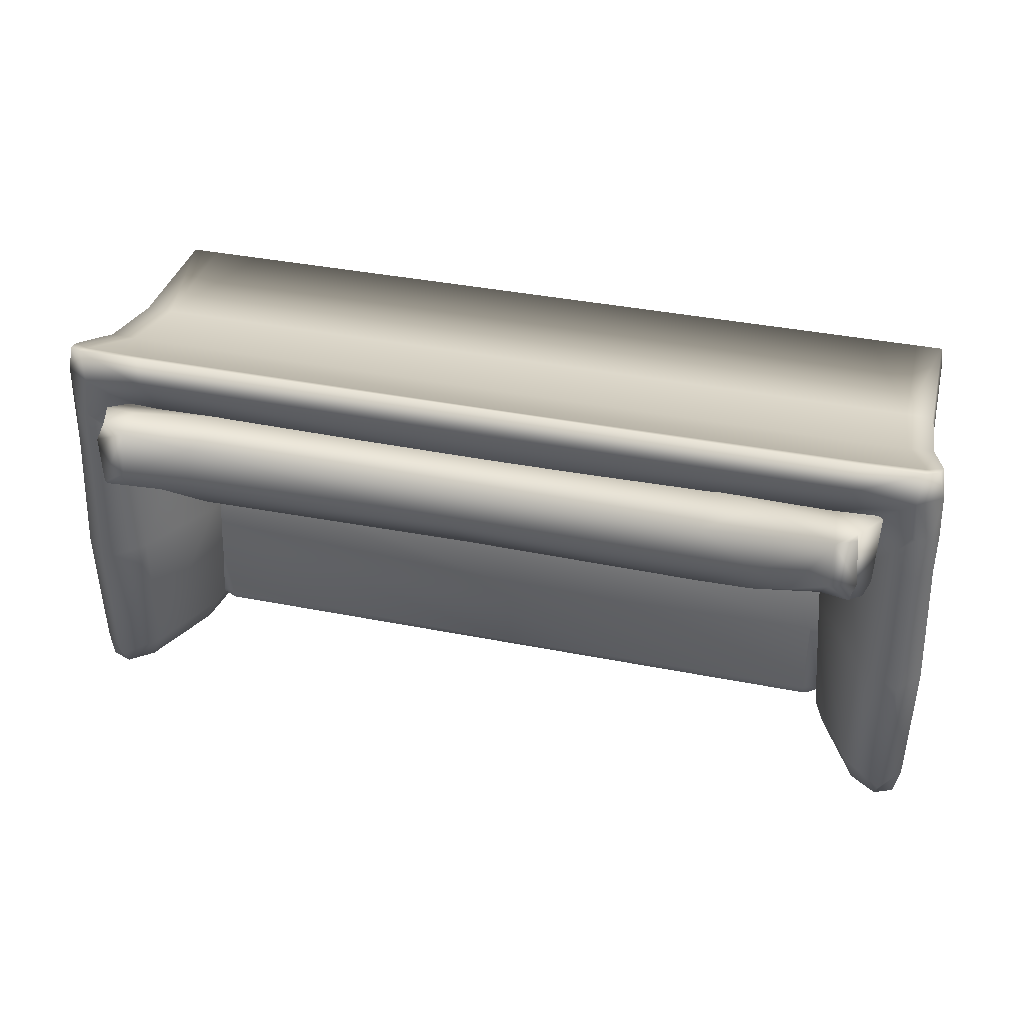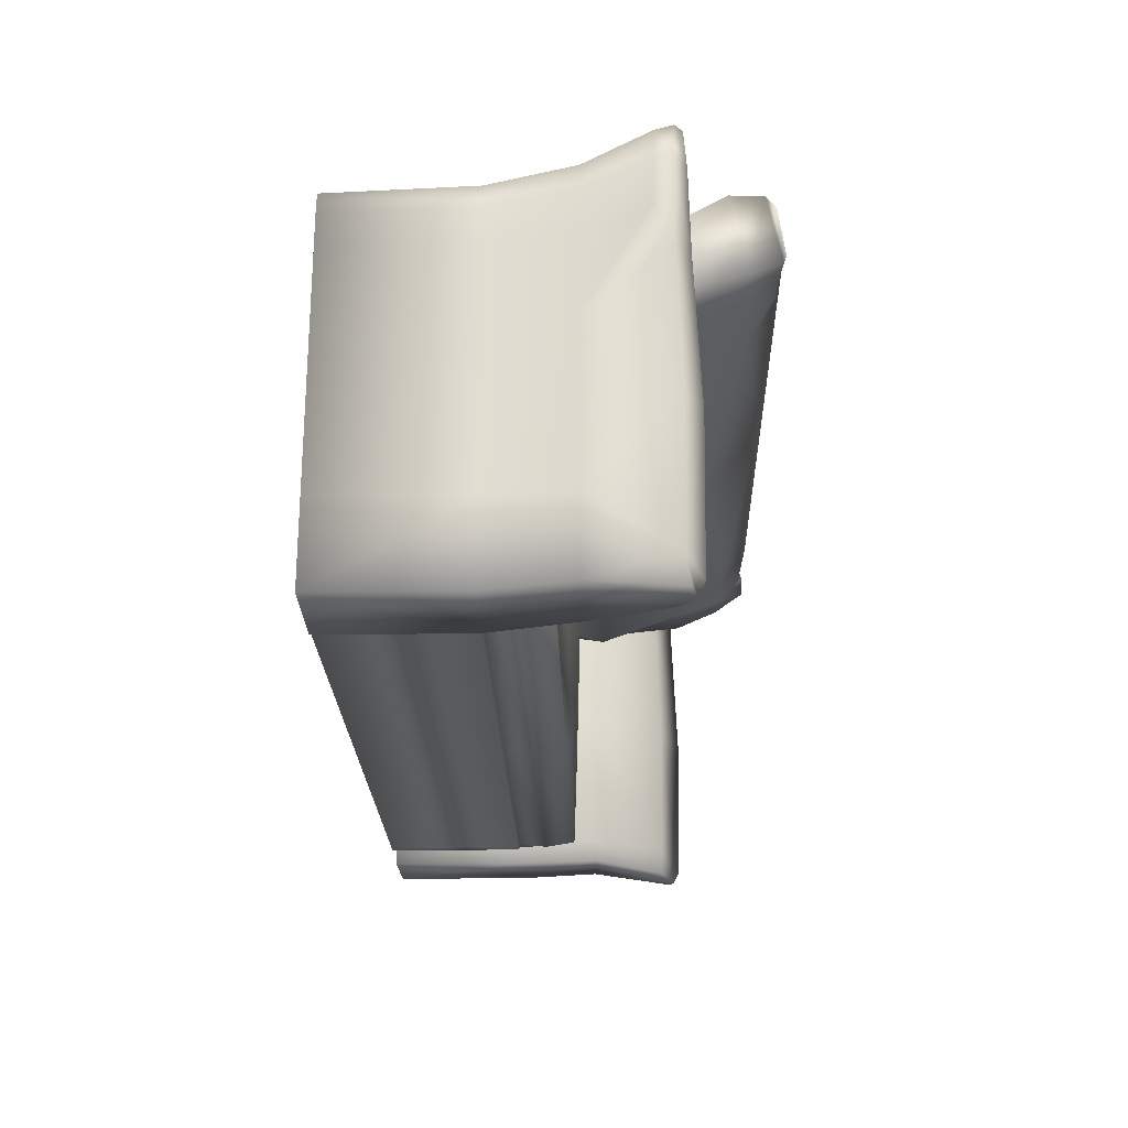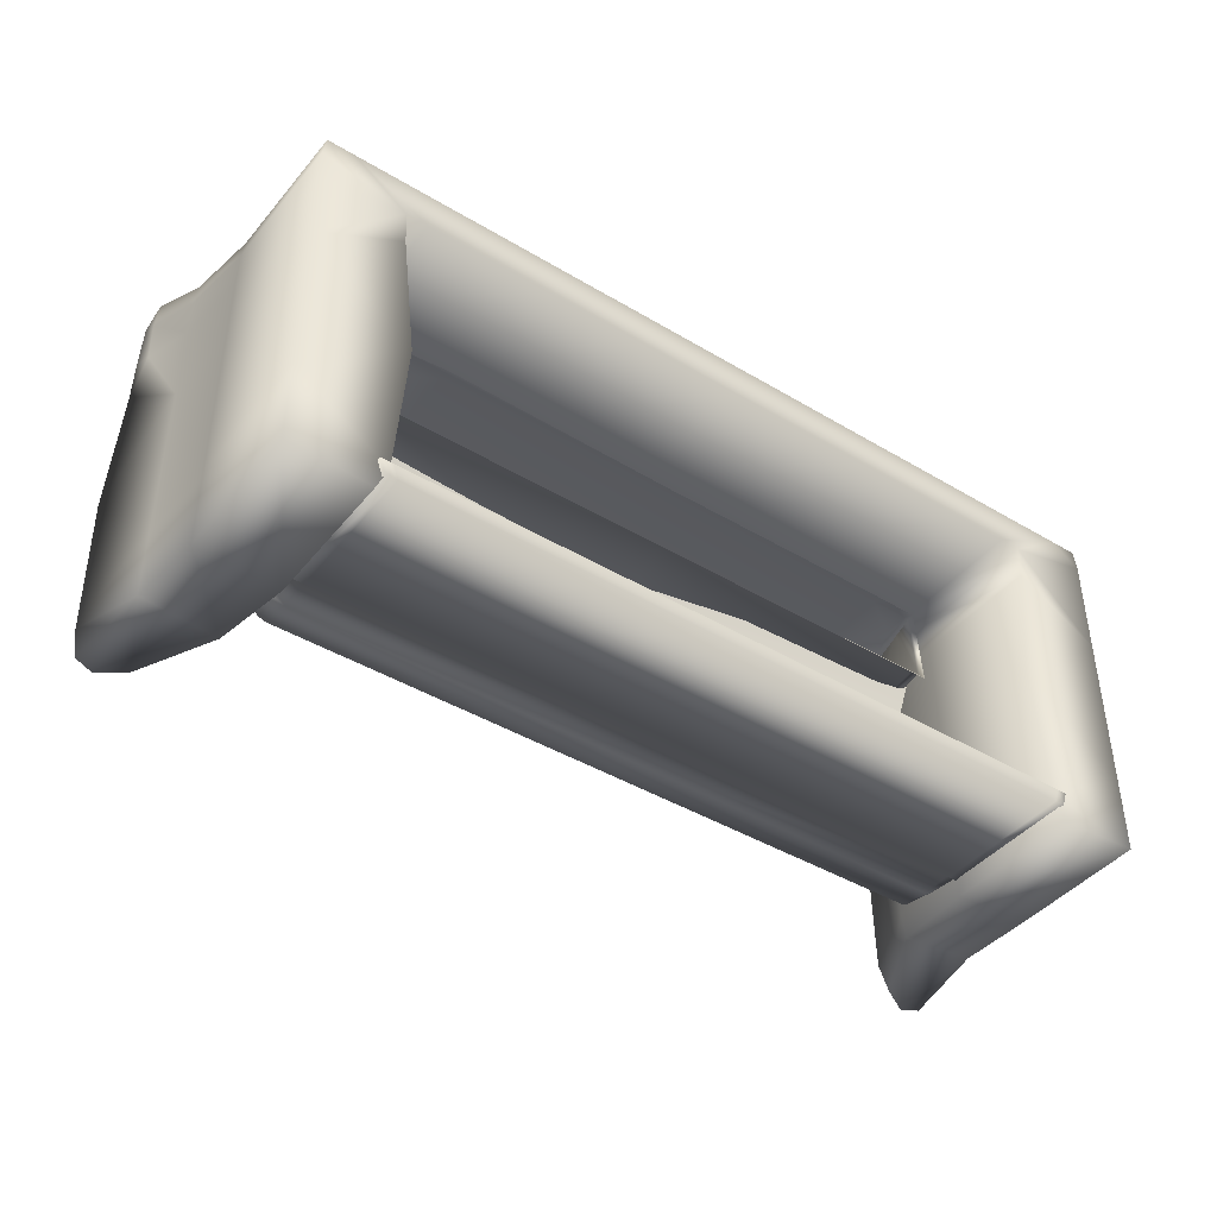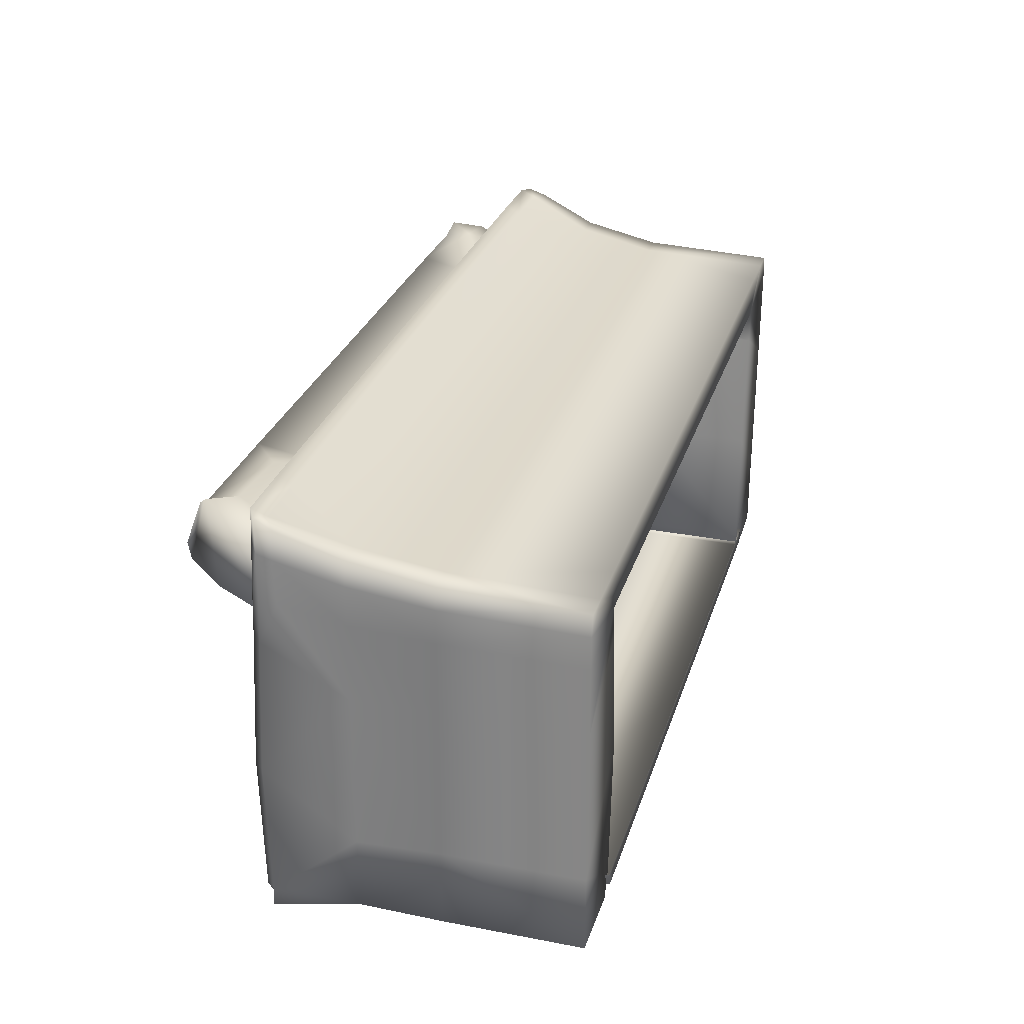
<metadata>
{"format":"obj","ext":"obj","renderer":"f3d","projection":"perspective","resolution":1024,"background":"white","views":[{"elev":38.3,"azim":14.1,"up":"+Y"},{"elev":-23.1,"azim":-88.5,"up":"+Y"},{"elev":-42.3,"azim":144.4,"up":"+Y"},{"elev":28.8,"azim":106.2,"up":"+Y"}]}
</metadata>
<code>
o Sofa_216
v -0.7459 0.253 0.02693
v -0.8457 0.3321 0.2166
v -0.6058 0.3376 0.2167
v -0.6041 0.2529 0.02688
v 0.5007 0.2494 0.02529
v 0.5011 0.3397 0.2167
v -0.7609 0.3964 0.3251
v -0.612 0.375 0.3966
v -0.7673 0.3833 0.3887
v -0.8094 0.4045 0.3824
v -0.8349 0.3913 0.3114
v 0.4995 0.2457 -0.1515
v -0.6026 0.2457 -0.1515
v -0.6891 0.2464 -0.0942
v -0.03382 0.2388 -0.1752
v -0.6976 0.2457 -0.1513
v -0.684 0.2457 -0.1514
v -0.6564 0.2415 -0.1665
v -0.6901 0.2382 -0.1734
v -0.6539 0.2377 -0.175
v 0.6117 0.2464 -0.0942
v 0.6107 0.2387 -0.1752
v 0.4993 0.2371 -0.185
v -0.602 0.2386 -0.1752
v 0.6112 0.2457 -0.1515
v 0.6625 0.2377 -0.175
v 0.665 0.2415 -0.1665
v 0.6927 0.2457 -0.1514
v 0.7166 0.253 0.02693
v 0.6988 0.2382 -0.1734
v 0.7095 0.2456 -0.1514
v 0.7103 0.24 -0.1666
v 0.767 0.3338 0.217
v 0.7595 0.2529 0.02696
v 0.8617 0.3319 0.2167
v 0.7696 0.3964 0.3251
v 0.8186 0.4075 0.3747
v 0.7759 0.3833 0.3887
v 0.6145 0.3969 0.3156
v 0.5032 0.3749 0.3969
v 0.8202 0.3988 0.3858
v -0.03762 0.302 0.4146
v 0.6208 0.3018 0.4145
v 0.5012 0.2004 0.3513
v -0.6121 0.3018 0.4145
v -0.6058 0.2019 0.3513
v -0.7663 0.2934 0.4139
v -0.8111 0.2737 0.4166
v -0.8215 0.3702 0.4015
v -0.8098 0.2597 0.411
v -0.7605 0.2592 0.4068
v -0.6869 0.2586 0.4013
v 0.6955 0.2586 0.4013
v 0.775 0.2934 0.4139
v 0.6145 0.2019 0.3513
v 0.83 0.3096 0.4166
v 0.8177 0.2669 0.4164
v 0.6523 0.1337 -0.115
v 0.6371 0.07018 0.06341
v -0.0463 0.05269 0.06341
v -0.05472 0.1332 -0.115
v -0.03733 0.1232 0.2532
v 0.6183 0.1322 0.2532
v -0.7321 0.1174 0.06341
v -0.7605 0.1726 0.2531
v -0.8568 0.1874 0.2531
v -0.7744 0.1401 0.06337
v -0.7433 0.1397 -0.1151
v -0.7248 0.1382 -0.115
v -0.6466 0.1072 -0.1389
v -0.8265 0.2281 0.3465
v -0.748 0.2196 0.3483
v -0.7262 0.1074 -0.1388
v -0.7394 0.1075 -0.1388
v -0.05588 0.1072 -0.1389
v 0.5214 0.1072 -0.1389
v 0.6553 0.1072 -0.1389
v 0.7348 0.1075 -0.1388
v 0.7483 0.1409 -0.115
v 0.7775 0.1401 0.06341
v 0.8565 0.1902 0.2531
v 0.7482 0.1086 -0.1464
v 0.7567 0.2196 0.3483
v 0.8436 0.2271 0.3478
v -0.712 0.2463 -0.0942
v -0.7624 -0.3851 -0.07753
v -0.7466 -0.409 -0.07753
v -0.7403 -0.4013 -0.01034
v -0.7624 -0.3851 -0.01034
v -0.7624 -0.3851 -0.138
v -0.7514 -0.4103 -0.1411
v -0.7624 -0.3851 -0.1447
v -0.7514 -0.417 -0.1447
v -0.7624 -0.3851 -0.4484
v -0.7514 -0.417 -0.4484
v 0.7318 -0.417 -0.07753
v 0.7524 -0.409 -0.07753
v 0.7461 -0.4013 -0.01034
v 0.7318 -0.4061 -0.01034
v 0.005381 -0.417 -0.07753
v 0.005381 -0.4062 -0.01034
v -0.7312 -0.417 -0.07753
v -0.7312 -0.4062 -0.01034
v -0.7312 -0.4103 -0.1411
v 0.005381 -0.4103 -0.1411
v 0.7318 -0.4103 -0.1411
v 0.7573 -0.4103 -0.1411
v -0.7415 -0.3851 -0.4484
v -0.7312 -0.417 -0.4484
v 0.005285 -0.3851 -0.4484
v 0.005381 -0.417 -0.4484
v 0.7418 -0.3851 -0.4484
v 0.7318 -0.417 -0.4484
v 0.7683 -0.3851 -0.4484
v 0.7573 -0.417 -0.4484
v 0.7318 -0.3851 -0.01034
v 0.7683 -0.3851 -0.01034
v 0.005381 -0.3851 0.002807
v 0.00538 -0.1911 0.01715
v 0.7318 -0.1911 -0.002868
v 0.7683 -0.1911 -0.01034
v -0.7312 -0.1911 -0.002868
v -0.7312 -0.3851 -0.01034
v -0.7624 -0.1911 -0.01034
v -0.7312 0.002834 -0.00906
v 0.005378 0.002839 0.005866
v -0.667 0.1555 -0.0609
v -0.7624 0.1555 -0.07461
v -0.7624 0.002834 -0.01034
v 0.005377 0.1555 -0.04973
v 0.7318 0.002843 -0.00906
v 0.6675 0.1555 -0.0609
v 0.7683 0.002843 -0.01034
v 0.7683 0.1555 -0.07461
v 0.7683 -0.3851 -0.07753
v 0.7683 -0.3851 -0.138
v 0.7573 -0.417 -0.1447
v 0.7683 -0.3851 -0.1447
v 0.005381 -0.417 -0.1447
v -0.7312 -0.417 -0.1447
v 0.7318 -0.417 -0.1447
v 0.7224 0.286 0.0416
v 0.7608 0.3234 0.1948
v 0.008195 0.3249 0.1948
v 0.008195 0.2871 0.04163
v 0.7608 0.3334 0.2146
v 0.858 0.322 0.1948
v 0.008195 0.3447 0.2345
v 0.008195 0.2645 -0.1446
v 0.7112 0.2636 -0.1447
v 0.7811 0.2849 0.04157
v 0.7587 0.2627 -0.1448
v 0.7587 0.2627 -0.4403
v 0.7112 0.2636 -0.4403
v 0.008195 0.2645 -0.4403
v -0.7162 0.286 0.0416
v -0.7547 0.3234 0.1948
v -0.7547 0.3334 0.2146
v -0.8519 0.322 0.1948
v -0.705 0.2636 -0.4403
v -0.705 0.2636 -0.1447
v -0.775 0.2849 0.04157
v -0.7526 0.2627 -0.1448
v -0.7526 0.2627 -0.4403
v 0.9523 0.3404 0.03656
v 0.9524 0.2546 0.03656
v 0.9418 0.2381 -0.1391
v 0.9418 0.312 -0.1391
v 0.9738 0.3879 0.1726
v 0.9731 0.2915 0.1677
v 0.968 0.4506 0.1718
v 0.9459 0.3932 0.03678
v 0.9349 0.3591 -0.1391
v 0.933 0.3486 -0.4403
v 0.9397 0.3043 -0.4403
v 0.9418 0.0816 -0.1391
v 0.9524 0.08178 0.03656
v 0.9418 -0.2635 -0.1391
v 0.9398 -0.2635 -0.4403
v 0.9398 0.08155 -0.4403
v 0.9397 -0.4384 -0.4403
v 0.9418 -0.4384 -0.1391
v 0.9524 -0.4263 0.03656
v 0.9524 -0.2635 0.03656
v 0.9398 0.2337 -0.4403
v 0.989 -0.395 0.2113
v 0.9939 -0.0896 0.2149
v 0.9812 0.2044 0.2055
v 0.9764 -0.4488 0.2205
v 0.9817 0.293 0.2009
v 0.9651 0.2933 0.2197
v 0.9773 0.3996 0.2026
v 0.9609 0.4663 0.2099
v 0.9424 -0.4255 0.245
v 0.9451 -0.1101 0.2501
v 0.8535 -0.08818 0.2048
v 0.8552 -0.3929 0.2017
v 0.9354 -0.4556 0.2318
v 0.8783 -0.4455 0.2018
v 0.8573 0.202 0.1967
v 0.9379 0.2 0.2367
v 0.9333 0.3016 0.2346
v 0.9254 0.395 0.2333
v 0.9332 0.4709 0.2265
v 0.7945 0.4032 0.2335
v 0.008194 0.4115 0.2337
v 0.7984 0.4713 0.2278
v 0.008194 0.4716 0.229
v -0.7922 0.4713 0.2278
v -0.7884 0.4032 0.2335
v -0.9192 0.3949 0.2333
v -0.9271 0.3016 0.2346
v -0.9589 0.2933 0.2197
v -0.9712 0.3996 0.2026
v -0.9547 0.4663 0.2099
v -0.927 0.4709 0.2265
v -0.9318 0.2 0.2367
v -0.975 0.2044 0.2055
v -0.9389 -0.1101 0.2501
v -0.9877 -0.08961 0.2149
v -0.8512 0.202 0.1967
v -0.8474 -0.08819 0.2048
v -0.9362 -0.4255 0.245
v -0.849 -0.3929 0.2017
v -0.9293 -0.4556 0.2318
v -0.8721 -0.4456 0.2018
v -0.9829 -0.395 0.2113
v -0.9702 -0.4488 0.2205
v 0.7778 0.1923 0.03876
v 0.7548 0.1864 -0.1529
v 0.747 -0.08785 0.0263
v 0.7228 -0.08838 -0.1876
v 0.7693 -0.3924 0.03106
v 0.7445 -0.3925 -0.1744
v 0.7894 -0.4356 0.04312
v 0.7673 -0.4475 -0.1391
v 0.7445 -0.3925 -0.4403
v 0.7228 -0.08838 -0.4403
v 0.7673 -0.4475 -0.4403
v 0.7548 0.1864 -0.4403
v 0.7702 0.3591 -0.1391
v 0.7773 0.3932 0.04112
v 0.891 0.3932 0.03879
v 0.8768 0.3591 -0.1391
v 0.7975 0.4556 0.1955
v 0.9313 0.4565 0.1917
v 0.8746 0.3486 -0.4403
v 0.008194 0.4548 0.1982
v 0.7691 0.3485 -0.4403
v 0.008195 0.3484 -0.4403
v 0.008195 0.3591 -0.1391
v 0.008194 0.3932 0.04285
v -0.764 0.3591 -0.1391
v -0.7629 0.3484 -0.4403
v -0.7913 0.4556 0.1955
v -0.9251 0.4565 0.1917
v -0.8848 0.3932 0.03879
v -0.8706 0.3591 -0.1391
v -0.7712 0.3932 0.04112
v -0.9397 0.3932 0.03678
v -0.9619 0.4506 0.1718
v -0.9288 0.3591 -0.1391
v -0.9268 0.3485 -0.4403
v -0.8684 0.3485 -0.4403
v -0.9336 0.3043 -0.4403
v -0.9337 0.2337 -0.4403
v -0.9337 0.08154 -0.4403
v -0.7487 0.1864 -0.4403
v -0.7166 -0.08839 -0.4403
v -0.9337 -0.2636 -0.4403
v -0.7383 -0.3925 -0.4403
v -0.9336 -0.4384 -0.4403
v -0.7612 -0.4475 -0.4403
v -0.9462 0.3403 0.03656
v -0.9356 0.312 -0.1391
v -0.9357 0.2381 -0.1391
v -0.9463 0.2546 0.03656
v -0.9676 0.3879 0.1726
v -0.967 0.2915 0.1677
v -0.9357 0.08159 -0.1391
v -0.9463 0.08177 0.03656
v -0.9357 -0.2635 -0.1391
v -0.9356 -0.4385 -0.1391
v -0.9462 -0.4263 0.03656
v -0.9463 -0.2635 0.03656
v -0.9755 0.293 0.2009
v -0.7717 0.1923 0.03876
v -0.7487 0.1864 -0.1529
v -0.7408 -0.08786 0.0263
v -0.7166 -0.08839 -0.1876
v -0.7631 -0.3924 0.03106
v -0.7383 -0.3925 -0.1744
v -0.7832 -0.4356 0.04312
v -0.7612 -0.4475 -0.1391
f 1 3 2
f 1 4 3
f 5 3 4
f 5 6 3
f 3 7 2
f 8 7 3
f 6 8 3
f 8 9 7
f 10 7 9
f 10 11 7
f 2 7 11
f 12 5 4
f 12 4 13
f 4 14 13
f 14 4 1
f 13 15 12
f 1 16 14
f 17 14 16
f 17 13 14
f 18 13 17
f 19 18 17
f 17 16 19
f 20 18 19
f 20 13 18
f 12 21 5
f 22 12 15
f 22 15 23
f 13 24 15
f 20 24 13
f 25 21 12
f 25 12 22
f 26 25 22
f 26 27 25
f 25 27 28
f 25 28 21
f 29 21 28
f 27 30 28
f 26 30 27
f 30 31 28
f 31 29 28
f 30 32 31
f 5 21 29
f 33 5 29
f 33 6 5
f 31 34 29
f 29 35 33
f 29 34 35
f 35 36 33
f 35 37 36
f 37 38 36
f 36 38 39
f 33 36 39
f 33 39 6
f 39 40 6
f 6 40 8
f 37 41 38
f 42 8 40
f 43 42 40
f 43 44 42
f 42 45 8
f 46 45 42
f 47 8 45
f 47 9 8
f 9 47 48
f 9 48 49
f 49 10 9
f 50 48 47
f 50 47 51
f 52 51 47
f 45 52 47
f 52 45 46
f 38 43 40
f 53 43 38
f 53 38 54
f 43 53 55
f 43 55 44
f 56 54 38
f 56 57 54
f 56 38 41
f 38 40 39
f 58 60 59
f 58 61 60
f 59 60 62
f 59 62 63
f 64 62 60
f 61 64 60
f 64 65 62
f 66 65 64
f 66 64 67
f 68 67 64
f 68 64 69
f 61 69 64
f 70 69 61
f 65 66 71
f 65 71 72
f 72 46 65
f 46 62 65
f 62 55 63
f 62 44 55
f 51 72 71
f 51 71 50
f 62 42 44
f 62 46 42
f 52 72 51
f 72 52 46
f 73 69 70
f 69 74 68
f 69 73 74
f 61 75 70
f 76 75 61
f 76 61 58
f 58 77 76
f 58 78 77
f 58 79 78
f 59 79 58
f 59 80 79
f 63 80 59
f 63 81 80
f 82 78 79
f 83 81 63
f 81 83 84
f 57 84 83
f 57 83 54
f 83 53 54
f 53 83 55
f 55 83 63
f 1 85 16
f 10 71 11
f 71 10 50
f 50 10 49
f 50 49 48
f 66 11 71
f 66 2 11
f 67 2 66
f 67 1 2
f 85 1 67
f 85 67 68
f 16 85 68
f 16 68 74
f 16 74 19
f 32 30 82
f 79 32 82
f 79 31 32
f 79 34 31
f 79 80 34
f 35 34 80
f 35 80 81
f 81 37 35
f 37 81 84
f 37 84 57
f 37 57 41
f 41 57 56
f 86 88 87
f 86 89 88
f 90 86 87
f 90 87 91
f 92 90 91
f 92 91 93
f 94 92 93
f 94 93 95
f 96 98 97
f 96 99 98
f 100 99 96
f 100 101 99
f 102 101 100
f 102 103 101
f 87 103 102
f 87 88 103
f 104 102 100
f 104 100 105
f 105 100 96
f 105 96 106
f 106 96 97
f 91 102 104
f 91 87 102
f 106 97 107
f 108 95 109
f 108 94 95
f 110 108 109
f 110 109 111
f 112 110 111
f 112 111 113
f 114 112 113
f 114 113 115
f 116 98 99
f 116 117 98
f 118 116 99
f 118 99 101
f 119 116 118
f 119 120 116
f 120 117 116
f 120 121 117
f 122 119 118
f 122 118 123
f 123 118 101
f 124 122 123
f 124 123 89
f 89 123 103
f 123 101 103
f 89 103 88
f 125 119 122
f 125 126 119
f 126 120 119
f 127 126 125
f 128 127 125
f 128 125 129
f 129 122 124
f 129 125 122
f 127 130 126
f 130 131 126
f 131 121 120
f 126 131 120
f 130 132 131
f 132 133 131
f 131 133 121
f 132 134 133
f 97 117 135
f 97 98 117
f 107 97 135
f 107 135 136
f 137 107 136
f 137 136 138
f 115 137 138
f 115 138 114
f 109 139 111
f 109 140 139
f 111 139 141
f 111 141 113
f 95 140 109
f 95 93 140
f 113 141 137
f 113 137 115
f 141 107 137
f 141 106 107
f 139 106 141
f 139 105 106
f 140 105 139
f 140 104 105
f 93 104 140
f 93 91 104
f 142 144 143
f 142 145 144
f 144 146 143
f 143 146 147
f 144 148 146
f 149 145 142
f 149 142 150
f 150 142 151
f 151 143 147
f 151 142 143
f 150 151 152
f 150 152 153
f 150 153 154
f 149 150 154
f 149 154 155
f 156 144 145
f 149 156 145
f 156 157 144
f 144 158 148
f 144 157 158
f 157 159 158
f 149 155 160
f 149 160 161
f 149 161 156
f 161 162 156
f 162 157 156
f 162 159 157
f 161 163 162
f 161 164 163
f 161 160 164
f 165 167 166
f 165 168 167
f 166 169 165
f 166 170 169
f 165 169 171
f 165 171 172
f 168 165 172
f 168 172 173
f 168 173 174
f 168 174 175
f 167 168 175
f 176 166 167
f 176 177 166
f 170 166 177
f 178 177 176
f 179 178 176
f 179 176 180
f 178 179 181
f 178 181 182
f 178 182 183
f 178 183 184
f 178 184 177
f 176 185 180
f 176 167 185
f 167 175 185
f 186 184 183
f 186 187 184
f 177 184 187
f 177 187 188
f 189 186 183
f 170 177 188
f 188 190 170
f 191 190 188
f 191 192 190
f 170 190 192
f 170 192 169
f 171 169 192
f 171 192 193
f 194 196 195
f 194 197 196
f 197 194 198
f 197 198 199
f 195 196 200
f 195 200 201
f 195 201 188
f 195 188 187
f 186 195 187
f 186 194 195
f 186 198 194
f 201 191 188
f 201 202 191
f 200 202 201
f 202 203 191
f 203 192 191
f 203 193 192
f 203 204 193
f 186 189 198
f 200 147 202
f 202 147 203
f 146 203 147
f 146 205 203
f 204 203 205
f 148 205 146
f 148 206 205
f 207 205 206
f 204 205 207
f 207 206 208
f 209 208 206
f 209 206 210
f 148 210 206
f 148 158 210
f 158 211 210
f 158 159 211
f 212 211 159
f 212 213 211
f 211 213 214
f 211 214 215
f 211 215 216
f 216 210 211
f 216 209 210
f 217 213 212
f 217 218 213
f 219 218 217
f 219 220 218
f 219 217 221
f 221 212 159
f 221 217 212
f 219 221 222
f 223 219 222
f 223 222 224
f 224 225 223
f 224 226 225
f 227 219 223
f 227 220 219
f 227 223 225
f 227 225 228
f 200 151 147
f 200 229 151
f 229 152 151
f 229 230 152
f 230 229 231
f 230 231 232
f 233 232 231
f 233 234 232
f 197 233 231
f 197 231 196
f 229 196 231
f 229 200 196
f 233 197 199
f 233 199 235
f 234 233 235
f 234 235 236
f 232 234 237
f 232 237 238
f 230 232 238
f 234 239 237
f 234 236 239
f 152 230 240
f 230 238 240
f 152 240 153
f 241 243 242
f 241 244 243
f 245 242 243
f 245 243 246
f 246 243 172
f 246 172 171
f 243 173 172
f 243 244 173
f 174 173 244
f 174 244 247
f 193 246 171
f 193 204 246
f 245 246 204
f 245 204 207
f 248 245 207
f 248 242 245
f 248 207 208
f 244 249 247
f 244 241 249
f 241 250 249
f 241 251 250
f 251 241 242
f 248 252 242
f 251 242 252
f 253 250 251
f 253 254 250
f 248 208 209
f 248 209 255
f 255 209 216
f 255 216 256
f 255 256 257
f 253 257 258
f 258 254 253
f 253 259 257
f 255 257 259
f 251 259 253
f 251 252 259
f 256 260 257
f 256 261 260
f 257 262 258
f 257 260 262
f 263 258 262
f 263 264 258
f 258 264 254
f 215 256 216
f 215 261 256
f 248 259 252
f 248 255 259
f 181 236 182
f 181 239 236
f 235 182 236
f 235 183 182
f 199 183 235
f 183 199 198
f 183 198 189
f 181 237 239
f 181 179 237
f 237 179 238
f 179 180 238
f 238 180 240
f 180 153 240
f 180 185 153
f 185 175 153
f 175 247 153
f 175 174 247
f 247 154 153
f 247 249 154
f 249 155 154
f 249 250 155
f 254 155 250
f 254 160 155
f 264 160 254
f 264 164 160
f 265 164 264
f 266 164 265
f 267 164 266
f 267 268 164
f 269 268 267
f 270 269 267
f 271 269 270
f 272 271 270
f 272 273 271
f 265 264 263
f 274 276 275
f 274 277 276
f 277 274 278
f 277 278 279
f 274 261 278
f 274 260 261
f 275 260 274
f 275 262 260
f 275 263 262
f 275 265 263
f 276 265 275
f 280 276 277
f 280 277 281
f 279 281 277
f 282 280 281
f 270 280 282
f 270 267 280
f 282 272 270
f 282 283 272
f 282 284 283
f 282 285 284
f 282 281 285
f 280 267 266
f 280 266 276
f 276 266 265
f 227 284 285
f 227 285 220
f 281 220 285
f 281 218 220
f 228 284 227
f 279 218 281
f 218 279 286
f 213 218 286
f 213 286 214
f 279 214 286
f 279 278 214
f 261 214 278
f 261 215 214
f 221 162 287
f 221 159 162
f 287 162 163
f 287 163 288
f 288 289 287
f 288 290 289
f 291 289 290
f 291 290 292
f 224 289 291
f 224 222 289
f 287 222 221
f 287 289 222
f 291 226 224
f 291 293 226
f 292 293 291
f 292 294 293
f 290 271 292
f 290 269 271
f 288 269 290
f 292 273 294
f 292 271 273
f 163 268 288
f 288 268 269
f 163 164 268
f 272 294 273
f 272 283 294
f 293 294 283
f 293 283 284
f 284 225 293
f 225 284 228
f 293 225 226

</code>
